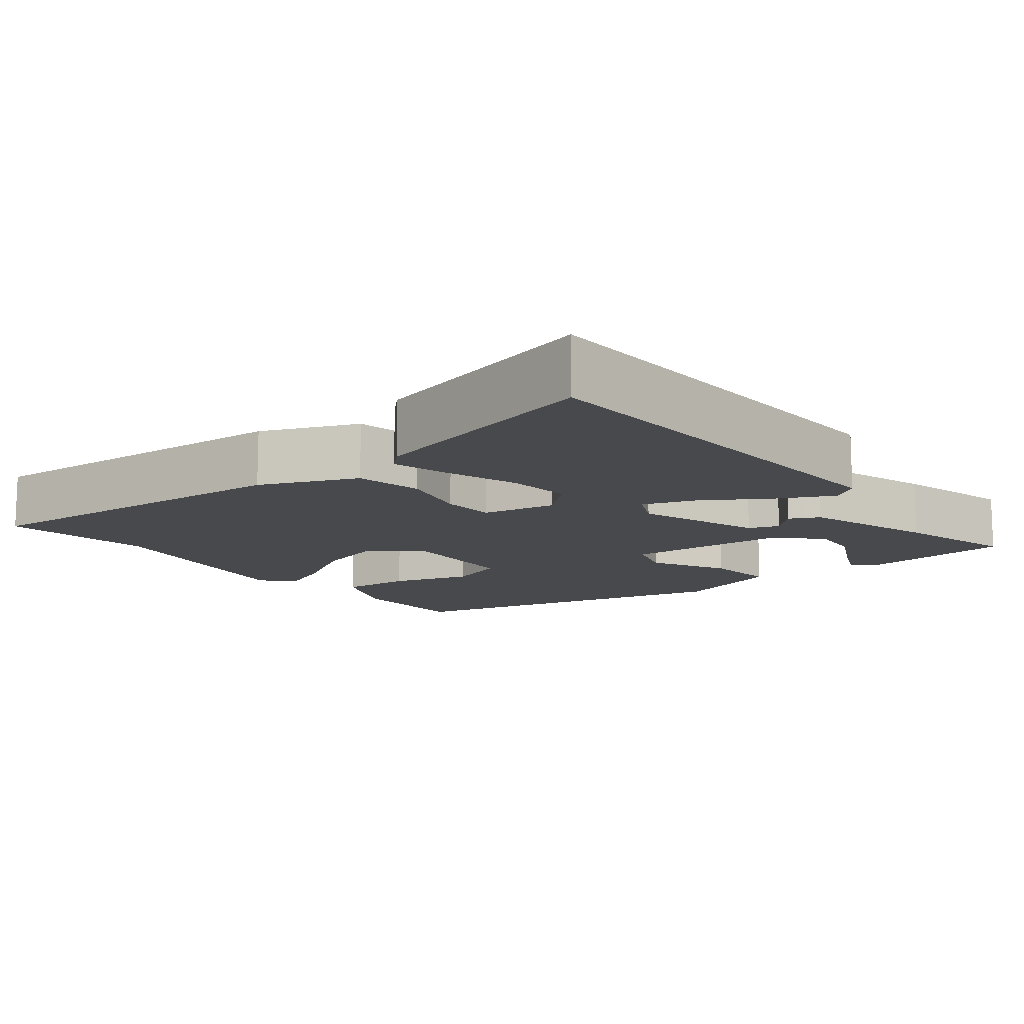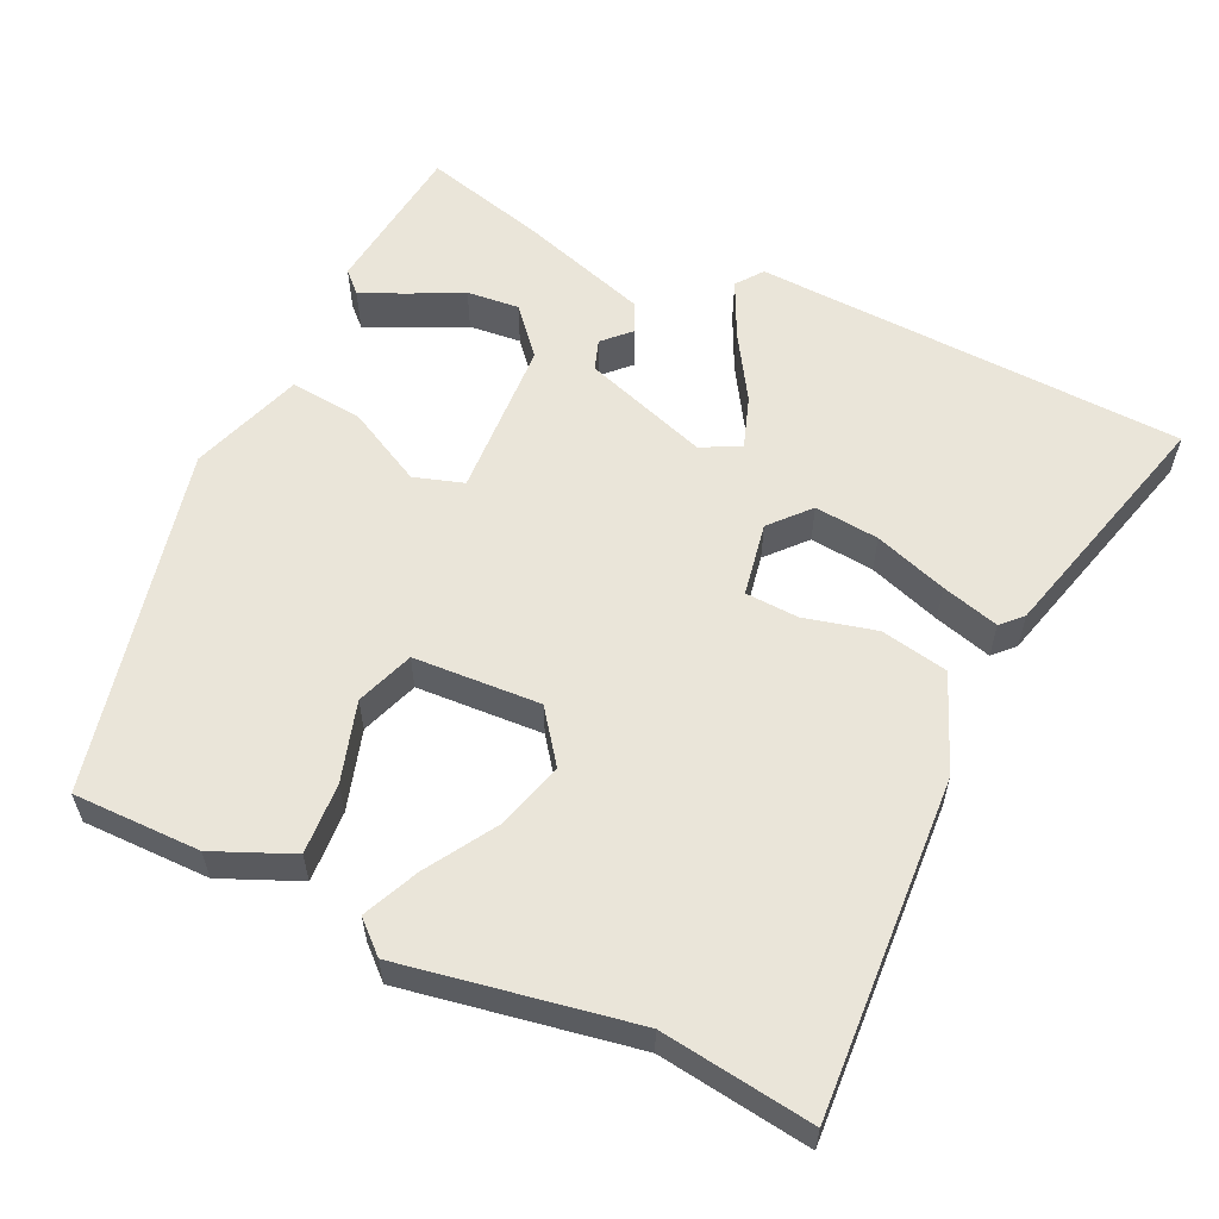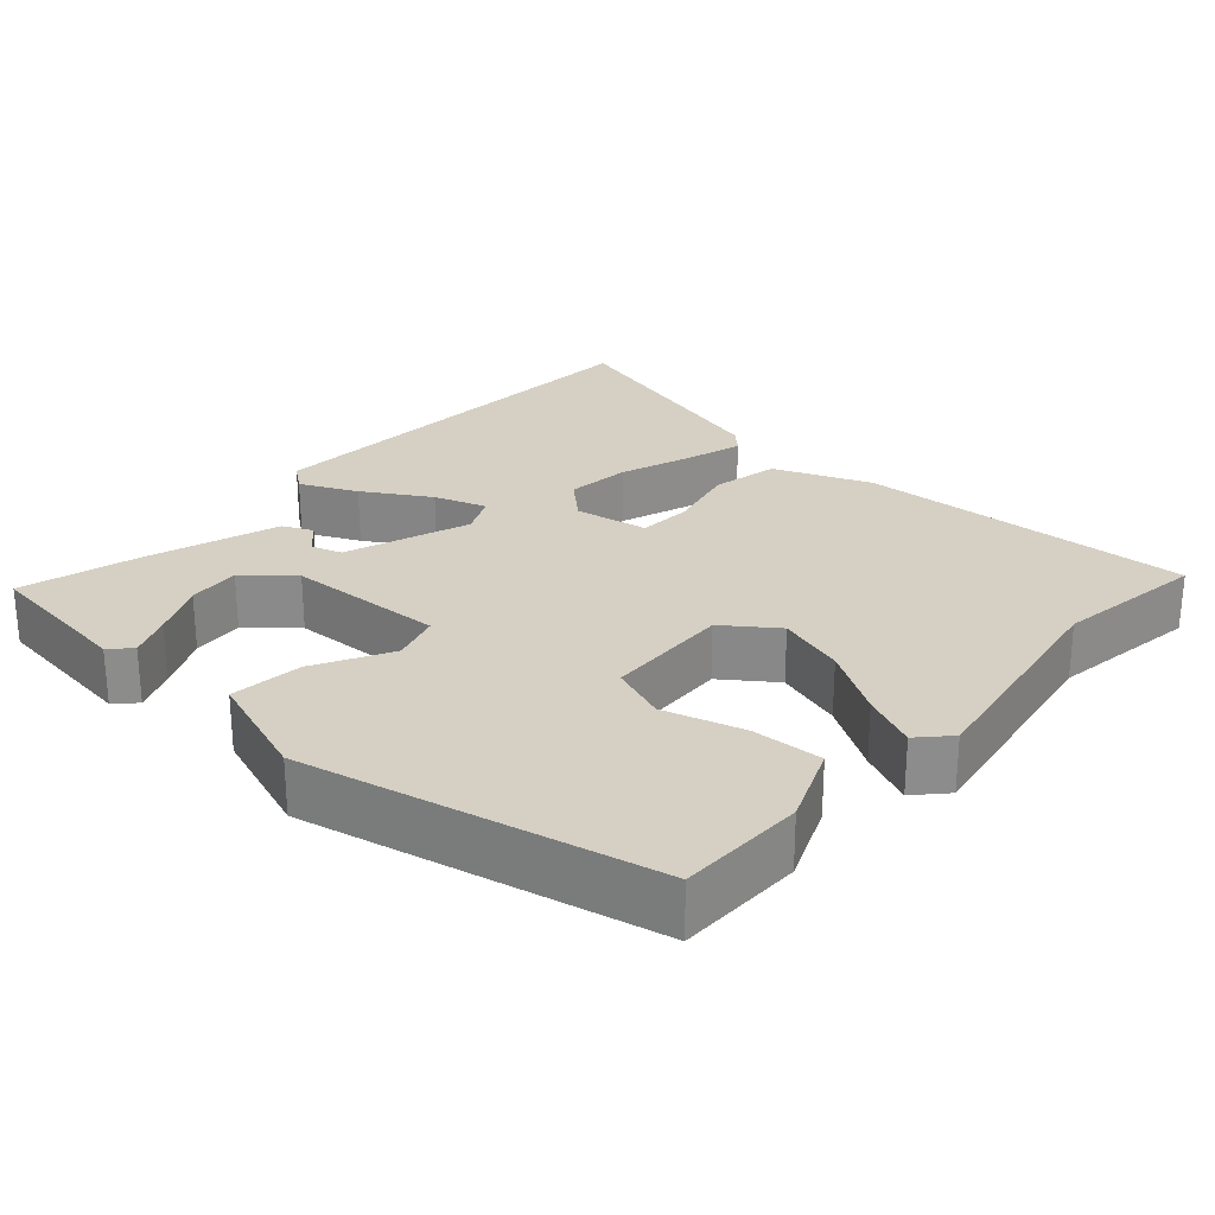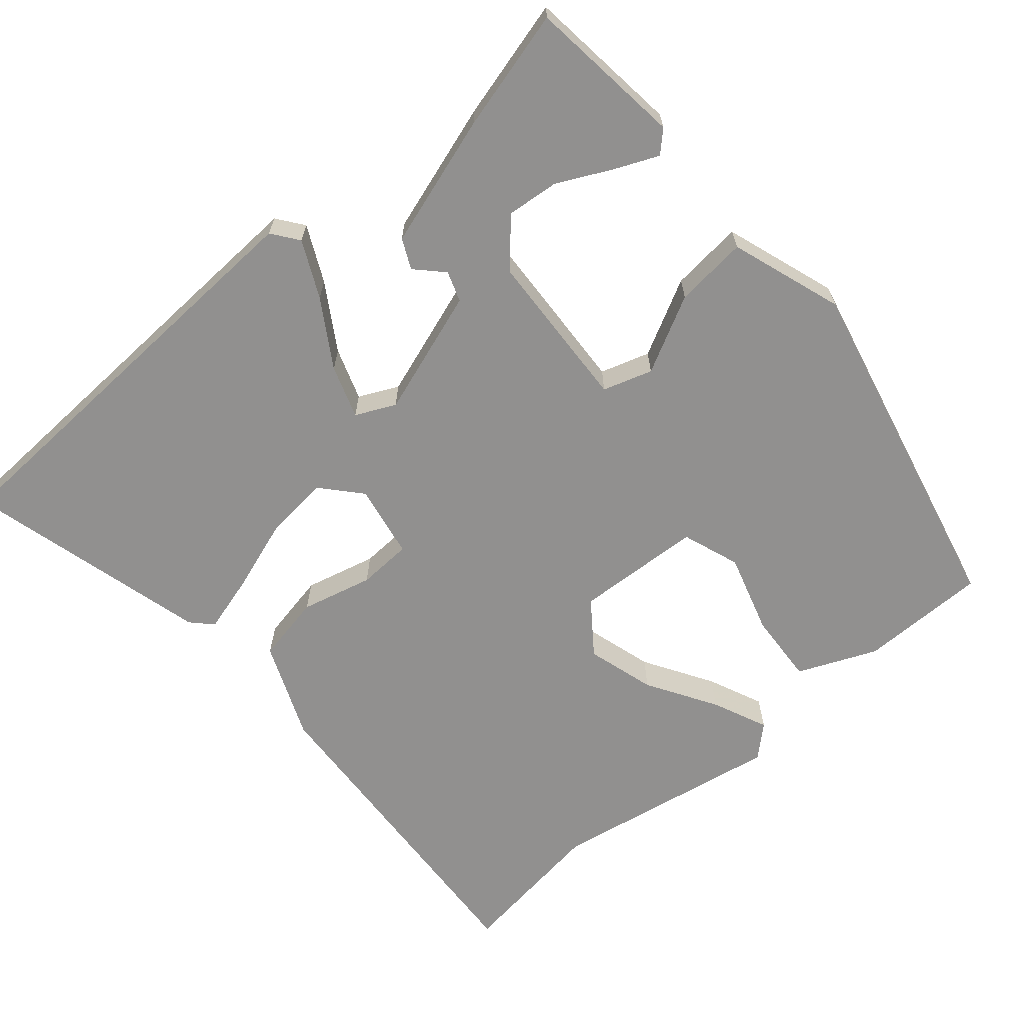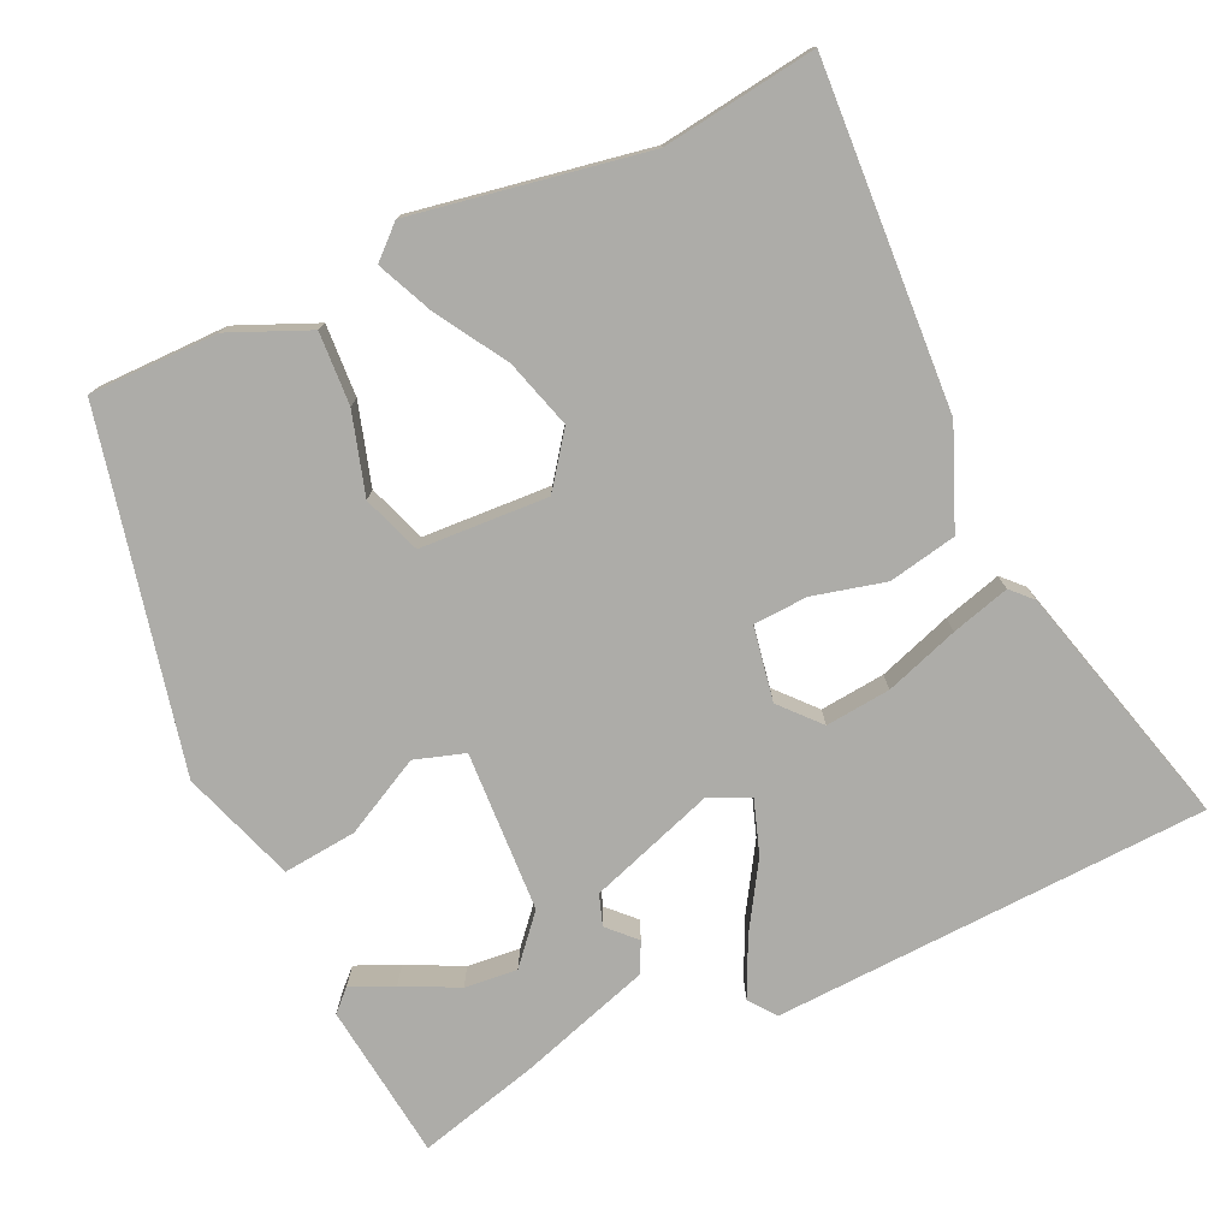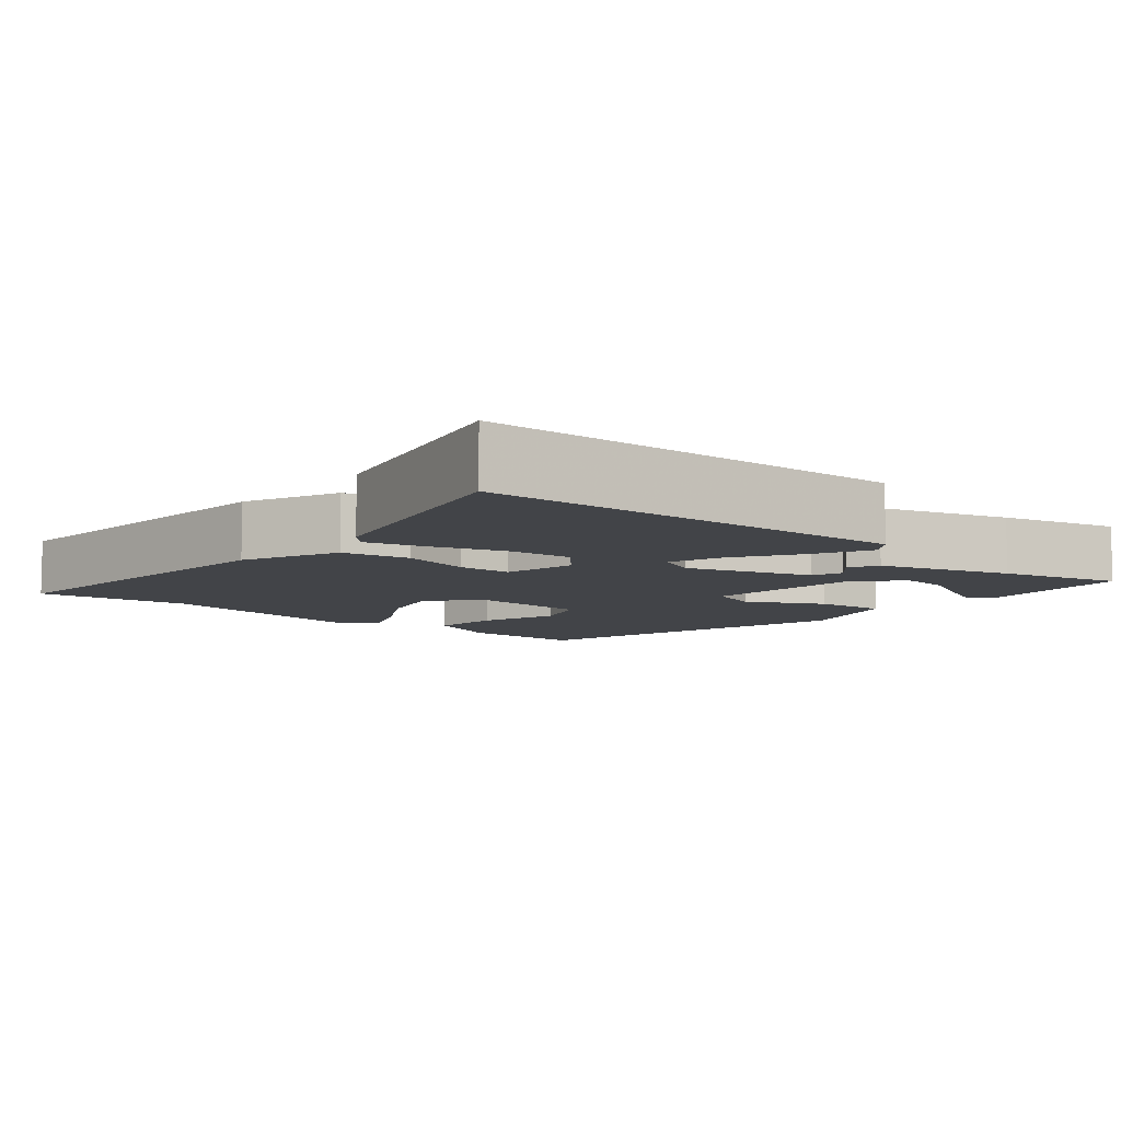
<metadata>
{"format":"obj","ext":"obj","renderer":"f3d","projection":"perspective","resolution":1024,"background":"white","views":[{"elev":-12.3,"azim":-51.7,"up":"+Y"},{"elev":58.3,"azim":-154.5,"up":"+Y"},{"elev":26.2,"azim":132.7,"up":"+Y"},{"elev":-65.7,"azim":40.8,"up":"+Y"},{"elev":-76.6,"azim":-154.8,"up":"+Y"},{"elev":-8.0,"azim":-40.6,"up":"+Y"}]}
</metadata>
<code>
v 0.386 0.07 -0.505
v 0.218 0.07 -0.504
v 0.115 0.07 -0.459
v 0.121 0.07 -0.365
v 0.153 0.07 -0.26
v 0.126 0.07 -0.184
v -0.041 0.07 -0.174
v -0.092 0.07 -0.242
v -0.066 0.07 -0.332
v -0.011 0.07 -0.423
v 0.021 0.07 -0.496
v -0.02 0.07 -0.533
v -0.324 0.07 -0.477
v -0.524 0.07 -0.503
v -0.496 0.07 -0.06
v -0.443 0.07 0.067
v -0.354 0.07 0.084
v -0.26 0.07 0.06
v -0.189 0.07 0.063
v -0.171 0.07 0.16
v -0.216 0.07 0.211
v -0.301 0.07 0.203
v -0.397 0.07 0.171
v -0.473 0.07 0.15
v -0.499 0.07 0.177
v -0.582 0.07 0.498
v -0.014 0.07 0.52
v 0.012 0.07 0.485
v -0.024 0.07 0.411
v -0.078 0.07 0.325
v -0.102 0.07 0.256
v -0.05 0.07 0.231
v 0.115 0.07 0.286
v 0.129 0.07 0.326
v 0.095 0.07 0.361
v 0.114 0.07 0.4
v 0.287 0.07 0.454
v 0.446 0.07 0.495
v 0.469 0.07 0.29
v 0.442 0.07 0.264
v 0.386 0.07 0.289
v 0.314 0.07 0.325
v 0.245 0.07 0.332
v 0.192 0.07 0.272
v 0.18 0.07 0.062
v 0.245 0.07 0.041
v 0.346 0.07 0.093
v 0.442 0.07 0.102
v 0.492 0.07 -0.047
v 0.386 0 -0.505
v 0.218 0 -0.504
v 0.115 0 -0.459
v 0.121 0 -0.365
v 0.153 0 -0.26
v 0.126 0 -0.184
v -0.041 0 -0.174
v -0.092 0 -0.242
v -0.066 0 -0.332
v -0.011 0 -0.423
v 0.021 0 -0.496
v -0.02 0 -0.533
v -0.324 0 -0.477
v -0.524 0 -0.503
v -0.496 0 -0.06
v -0.443 0 0.067
v -0.354 0 0.084
v -0.26 0 0.06
v -0.189 0 0.063
v -0.171 0 0.16
v -0.216 0 0.211
v -0.301 0 0.203
v -0.397 0 0.171
v -0.473 0 0.15
v -0.499 0 0.177
v -0.582 0 0.498
v -0.014 0 0.52
v 0.012 0 0.485
v -0.024 0 0.411
v -0.078 0 0.325
v -0.102 0 0.256
v -0.05 0 0.231
v 0.115 0 0.286
v 0.129 0 0.326
v 0.095 0 0.361
v 0.114 0 0.4
v 0.287 0 0.454
v 0.446 0 0.495
v 0.469 0 0.29
v 0.442 0 0.264
v 0.386 0 0.289
v 0.314 0 0.325
v 0.245 0 0.332
v 0.192 0 0.272
v 0.18 0 0.062
v 0.245 0 0.041
v 0.346 0 0.093
v 0.442 0 0.102
v 0.492 0 -0.047
f 46 47 48 49
f 45 46 49 1
f 39 40 41 42
f 37 38 39 42
f 37 42 43
f 34 35 36 37
f 33 34 37 43
f 27 28 29 30
f 27 30 31
f 26 27 31
f 25 26 31
f 22 23 24 25
f 22 25 31
f 21 22 31 32
f 15 16 17 18
f 13 14 15 18
f 13 18 19
f 12 13 19
f 9 10 11 12
f 8 9 12 19
f 7 8 19 20
f 2 3 4 5
f 45 1 2 5
f 44 45 5 6
f 33 43 44
f 32 33 44 6
f 20 21 32
f 6 7 20 32
f 98 97 96 95
f 50 98 95 94
f 91 90 89 88
f 91 88 87 86
f 92 91 86
f 86 85 84 83
f 92 86 83 82
f 79 78 77 76
f 80 79 76
f 80 76 75
f 80 75 74
f 74 73 72 71
f 80 74 71
f 81 80 71 70
f 67 66 65 64
f 67 64 63 62
f 68 67 62
f 68 62 61
f 61 60 59 58
f 68 61 58 57
f 69 68 57 56
f 54 53 52 51
f 54 51 50 94
f 55 54 94 93
f 93 92 82
f 55 93 82 81
f 81 70 69
f 81 69 56 55
f 1 50 51 2
f 2 51 52 3
f 3 52 53 4
f 4 53 54 5
f 5 54 55 6
f 6 55 56 7
f 7 56 57 8
f 8 57 58 9
f 9 58 59 10
f 10 59 60 11
f 11 60 61 12
f 12 61 62 13
f 13 62 63 14
f 14 63 64 15
f 15 64 65 16
f 16 65 66 17
f 17 66 67 18
f 18 67 68 19
f 19 68 69 20
f 20 69 70 21
f 21 70 71 22
f 22 71 72 23
f 23 72 73 24
f 24 73 74 25
f 25 74 75 26
f 26 75 76 27
f 27 76 77 28
f 28 77 78 29
f 29 78 79 30
f 30 79 80 31
f 31 80 81 32
f 32 81 82 33
f 33 82 83 34
f 34 83 84 35
f 35 84 85 36
f 36 85 86 37
f 37 86 87 38
f 38 87 88 39
f 39 88 89 40
f 40 89 90 41
f 41 90 91 42
f 42 91 92 43
f 43 92 93 44
f 44 93 94 45
f 45 94 95 46
f 46 95 96 47
f 47 96 97 48
f 48 97 98 49
f 49 98 50 1

</code>
